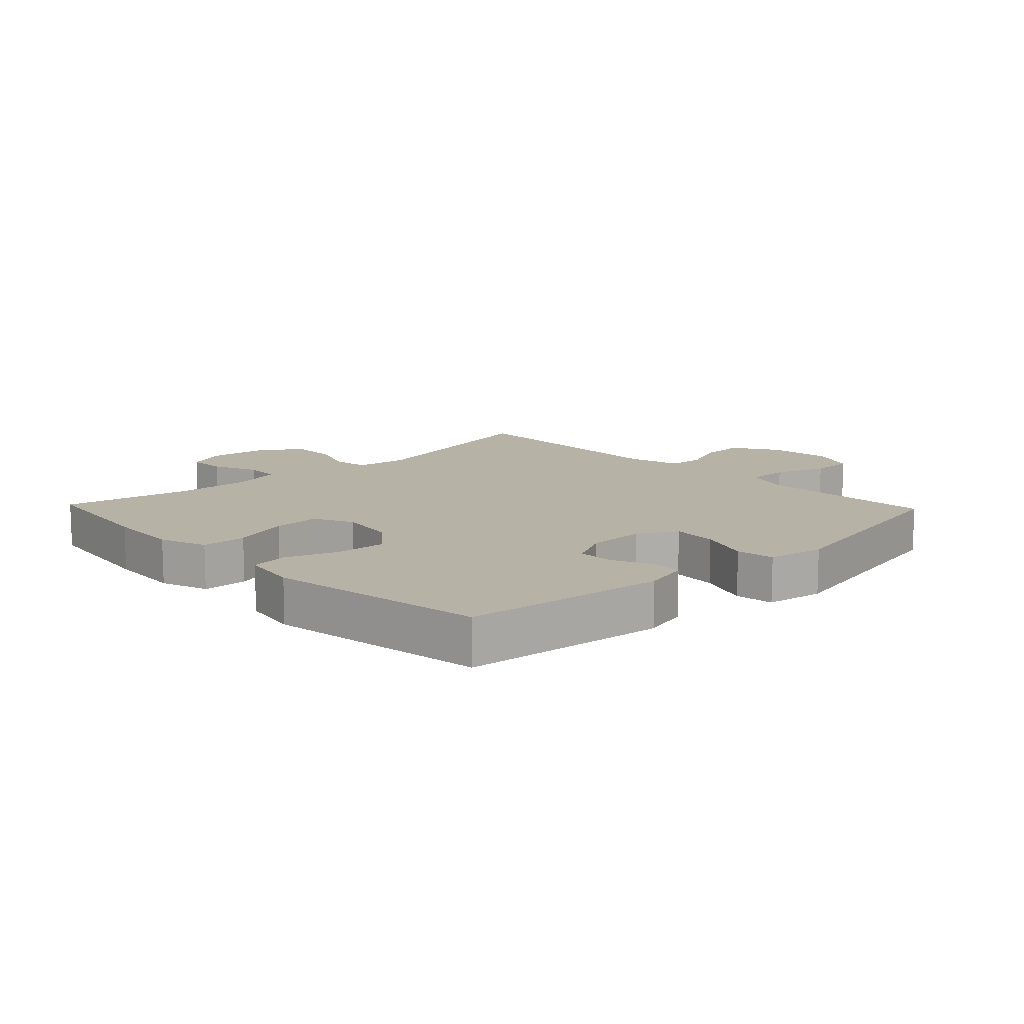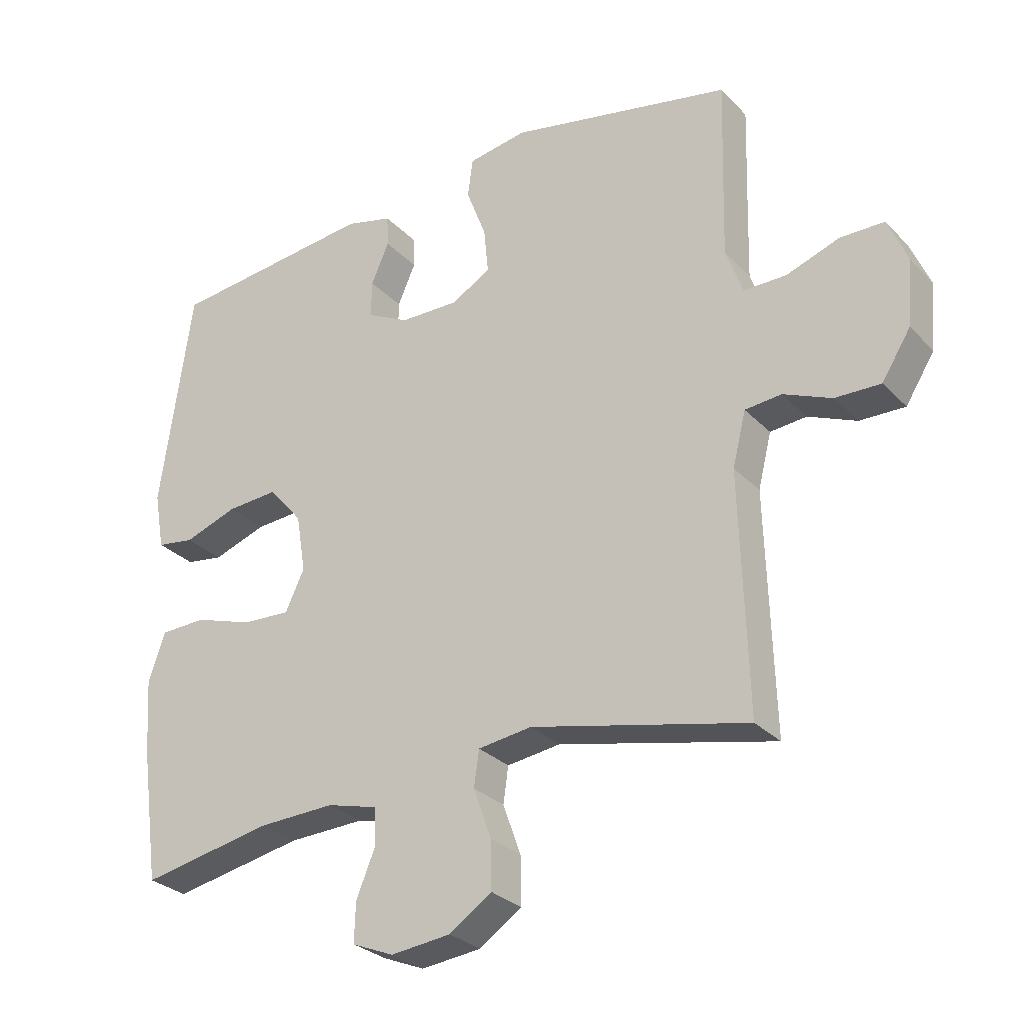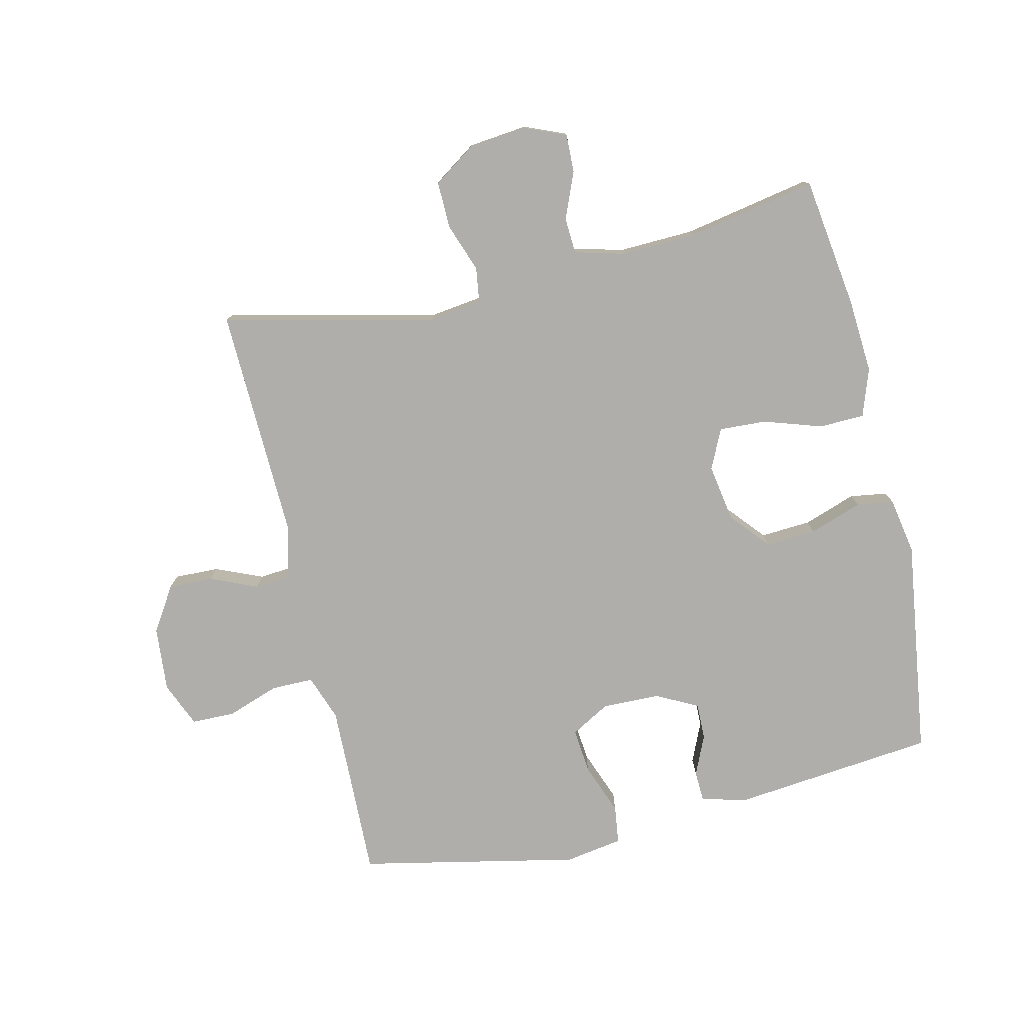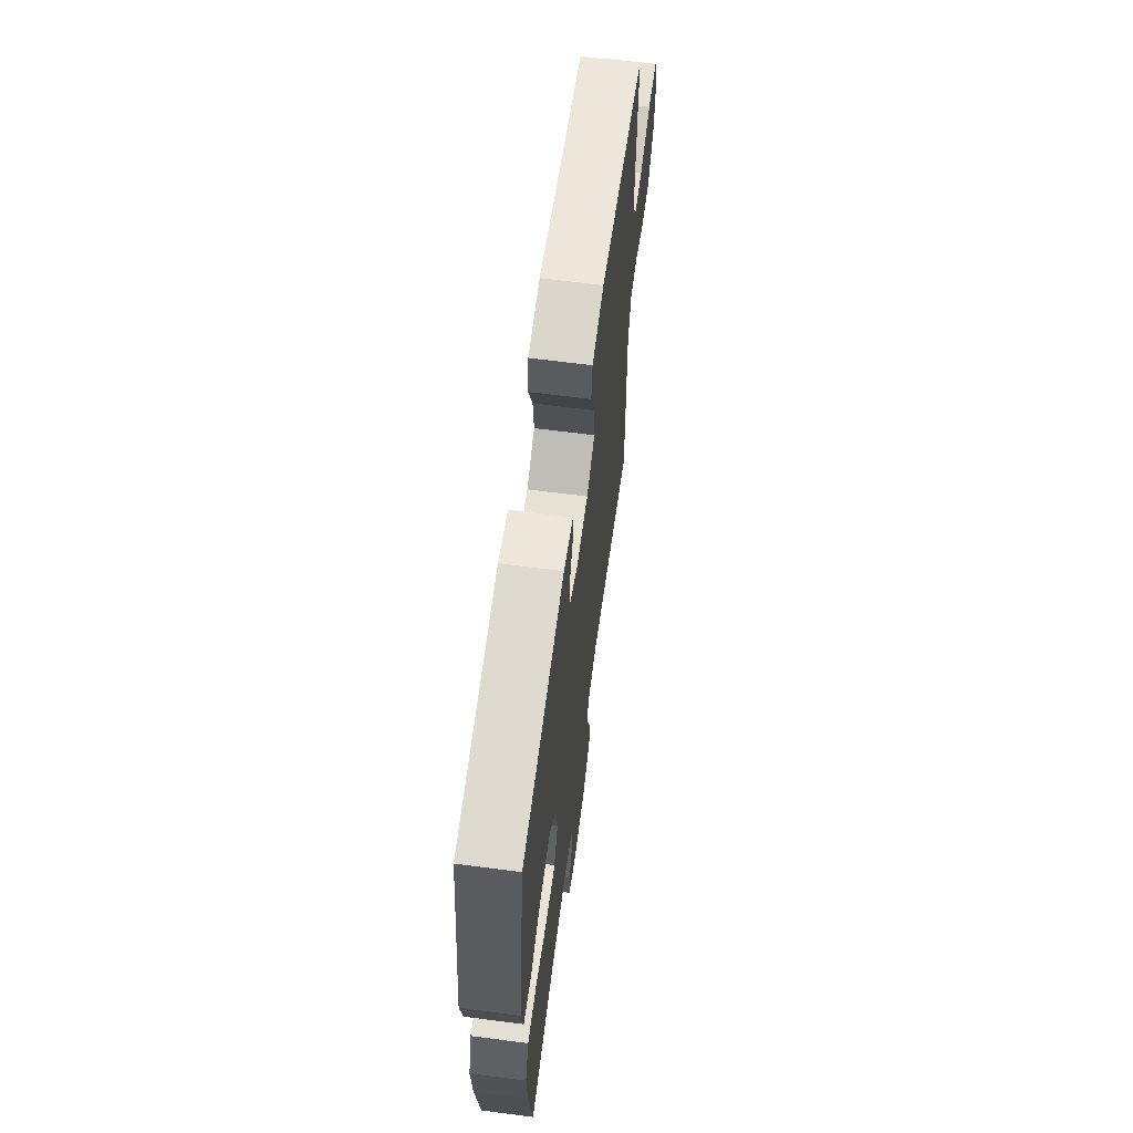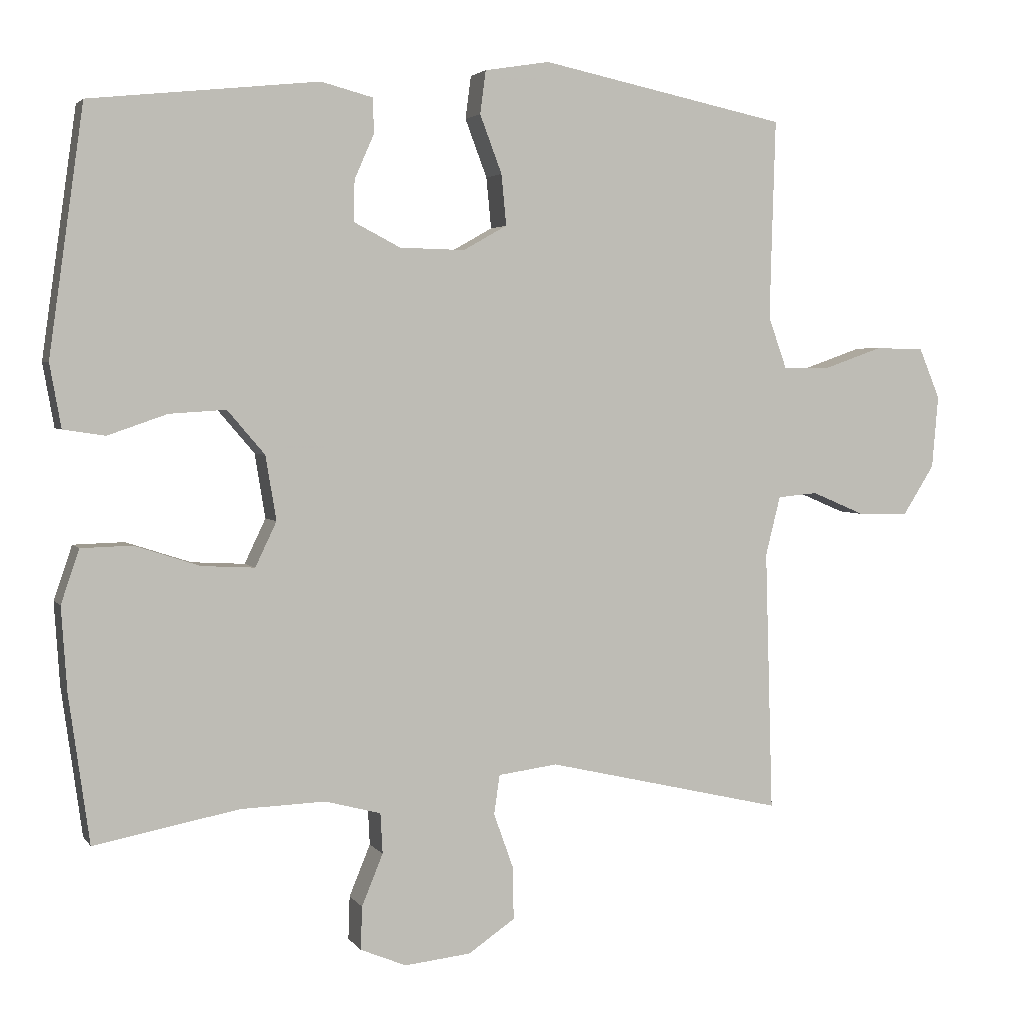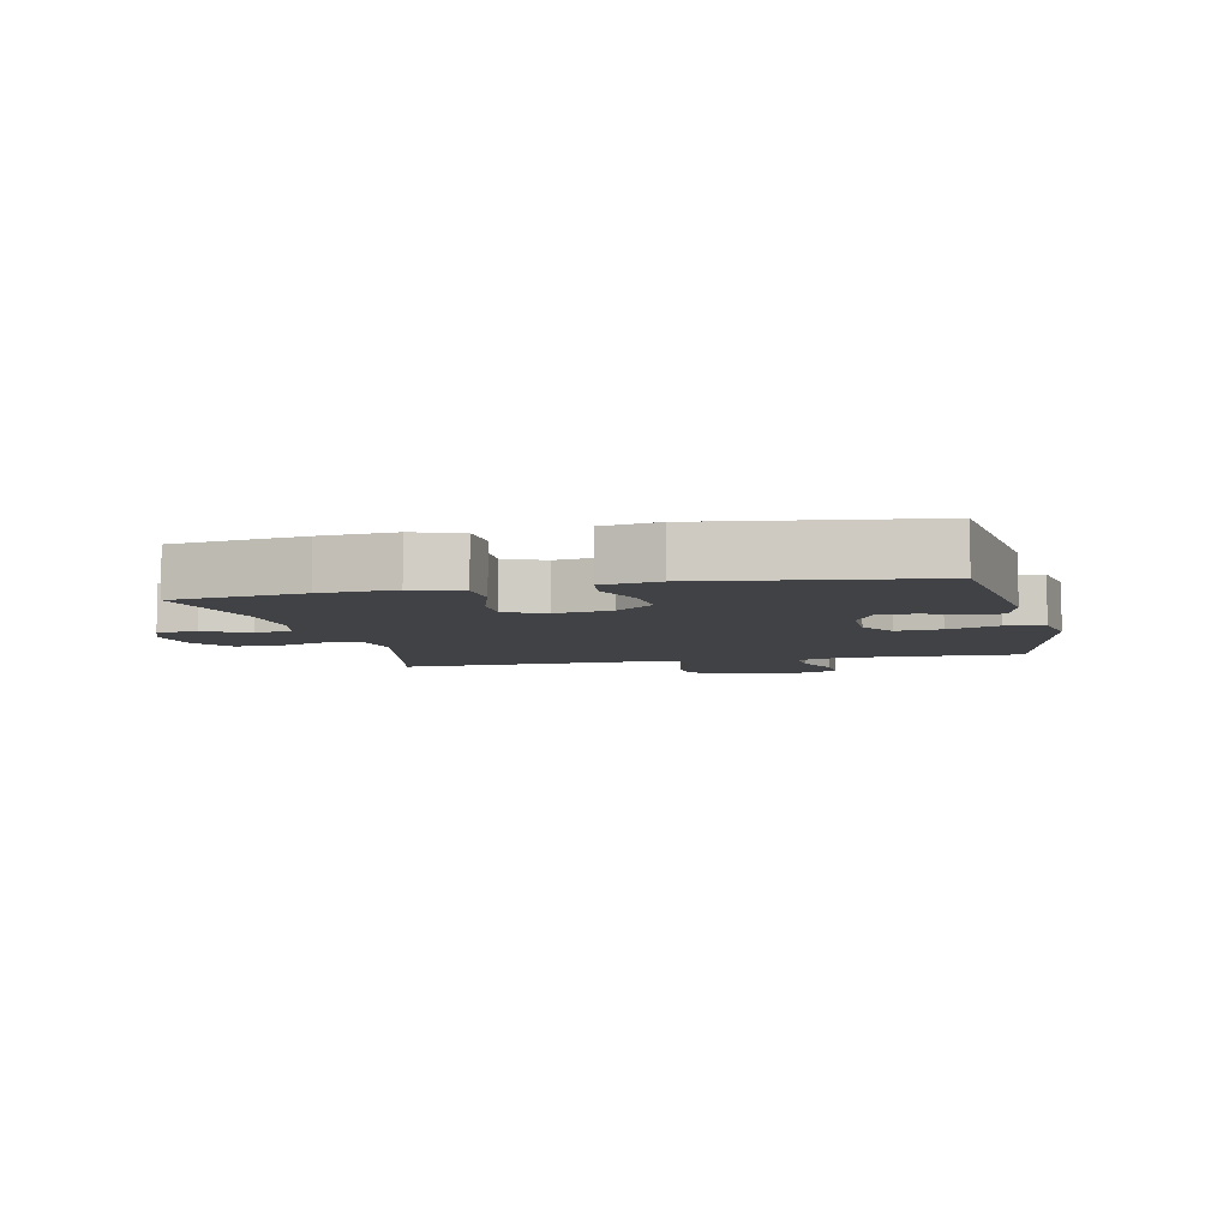
<metadata>
{"format":"obj","ext":"obj","renderer":"f3d","projection":"perspective","resolution":1024,"background":"white","views":[{"elev":12.2,"azim":-43.6,"up":"+Y"},{"elev":-28.8,"azim":34.2,"up":"+Z"},{"elev":-77.6,"azim":-166.9,"up":"+Y"},{"elev":64.6,"azim":-82.5,"up":"+Z"},{"elev":3.3,"azim":-18.1,"up":"+Z"},{"elev":-6.1,"azim":-77.0,"up":"+Y"}]}
</metadata>
<code>
v -0.5 0.07 0.5
v -0.177 0.07 0.534
v -0.104 0.07 0.515
v -0.102 0.07 0.466
v -0.13 0.07 0.402
v -0.131 0.07 0.344
v -0.065 0.07 0.31
v 0.027 0.07 0.308
v 0.089 0.07 0.343
v 0.082 0.07 0.415
v 0.051 0.07 0.497
v 0.059 0.07 0.558
v 0.151 0.07 0.573
v 0.5 0.07 0.5
v 0.495 0.07 0.332
v 0.492 0.07 0.217
v 0.518 0.07 0.144
v 0.585 0.07 0.144
v 0.668 0.07 0.173
v 0.737 0.07 0.172
v 0.767 0.07 0.1
v 0.758 0.07 -0.003
v 0.713 0.07 -0.074
v 0.642 0.07 -0.072
v 0.567 0.07 -0.04
v 0.51 0.07 -0.045
v 0.489 0.07 -0.129
v 0.5 0.07 -0.5
v 0.163 0.07 -0.422
v 0.079 0.07 -0.433
v 0.071 0.07 -0.489
v 0.099 0.07 -0.567
v 0.1 0.07 -0.641
v 0.034 0.07 -0.686
v -0.06 0.07 -0.696
v -0.125 0.07 -0.669
v -0.123 0.07 -0.608
v -0.093 0.07 -0.535
v -0.096 0.07 -0.478
v -0.175 0.07 -0.457
v -0.295 0.07 -0.461
v -0.5 0.07 -0.5
v -0.529 0.07 -0.291
v -0.537 0.07 -0.173
v -0.511 0.07 -0.097
v -0.439 0.07 -0.095
v -0.347 0.07 -0.125
v -0.272 0.07 -0.129
v -0.242 0.07 -0.066
v -0.257 0.07 0.025
v -0.31 0.07 0.087
v -0.39 0.07 0.082
v -0.474 0.07 0.053
v -0.533 0.07 0.062
v -0.549 0.07 0.152
v -0.5 0 0.5
v -0.177 0 0.534
v -0.104 0 0.515
v -0.102 0 0.466
v -0.13 0 0.402
v -0.131 0 0.344
v -0.065 0 0.31
v 0.027 0 0.308
v 0.089 0 0.343
v 0.082 0 0.415
v 0.051 0 0.497
v 0.059 0 0.558
v 0.151 0 0.573
v 0.5 0 0.5
v 0.495 0 0.332
v 0.492 0 0.217
v 0.518 0 0.144
v 0.585 0 0.144
v 0.668 0 0.173
v 0.737 0 0.172
v 0.767 0 0.1
v 0.758 0 -0.003
v 0.713 0 -0.074
v 0.642 0 -0.072
v 0.567 0 -0.04
v 0.51 0 -0.045
v 0.489 0 -0.129
v 0.5 0 -0.5
v 0.163 0 -0.422
v 0.079 0 -0.433
v 0.071 0 -0.489
v 0.099 0 -0.567
v 0.1 0 -0.641
v 0.034 0 -0.686
v -0.06 0 -0.696
v -0.125 0 -0.669
v -0.123 0 -0.608
v -0.093 0 -0.535
v -0.096 0 -0.478
v -0.175 0 -0.457
v -0.295 0 -0.461
v -0.5 0 -0.5
v -0.529 0 -0.291
v -0.537 0 -0.173
v -0.511 0 -0.097
v -0.439 0 -0.095
v -0.347 0 -0.125
v -0.272 0 -0.129
v -0.242 0 -0.066
v -0.257 0 0.025
v -0.31 0 0.087
v -0.39 0 0.082
v -0.474 0 0.053
v -0.533 0 0.062
v -0.549 0 0.152
f 3 4 5
f 2 3 5
f 1 2 5
f 55 1 5
f 54 55 5
f 53 54 5
f 52 53 5
f 51 52 5 6
f 50 51 6 7
f 49 50 7 8
f 48 49 8 9
f 45 46 47
f 44 45 47
f 43 44 47
f 42 43 47
f 41 42 47
f 40 41 47 48
f 39 40 48 9
f 36 37 38
f 35 36 38
f 34 35 38
f 33 34 38
f 32 33 38
f 31 32 38
f 38 39 9
f 31 38 9
f 30 31 9
f 27 28 29
f 29 30 9
f 27 29 9
f 26 27 9
f 23 24 25
f 22 23 25
f 21 22 25
f 20 21 25
f 19 20 25
f 18 19 25
f 17 18 25 26
f 26 9 10
f 17 26 10
f 16 17 10
f 13 14 15
f 12 13 15
f 11 12 15
f 10 11 15
f 10 15 16
f 60 59 58
f 60 58 57
f 60 57 56
f 60 56 110
f 60 110 109
f 60 109 108
f 60 108 107
f 61 60 107 106
f 62 61 106 105
f 63 62 105 104
f 64 63 104 103
f 102 101 100
f 102 100 99
f 102 99 98
f 102 98 97
f 102 97 96
f 103 102 96 95
f 64 103 95 94
f 93 92 91
f 93 91 90
f 93 90 89
f 93 89 88
f 93 88 87
f 93 87 86
f 64 94 93
f 64 93 86
f 64 86 85
f 84 83 82
f 64 85 84
f 64 84 82
f 64 82 81
f 80 79 78
f 80 78 77
f 80 77 76
f 80 76 75
f 80 75 74
f 80 74 73
f 81 80 73 72
f 65 64 81
f 65 81 72
f 65 72 71
f 70 69 68
f 70 68 67
f 70 67 66
f 70 66 65
f 71 70 65
f 1 56 57 2
f 2 57 58 3
f 3 58 59 4
f 4 59 60 5
f 5 60 61 6
f 6 61 62 7
f 7 62 63 8
f 8 63 64 9
f 9 64 65 10
f 10 65 66 11
f 11 66 67 12
f 12 67 68 13
f 13 68 69 14
f 14 69 70 15
f 15 70 71 16
f 16 71 72 17
f 17 72 73 18
f 18 73 74 19
f 19 74 75 20
f 20 75 76 21
f 21 76 77 22
f 22 77 78 23
f 23 78 79 24
f 24 79 80 25
f 25 80 81 26
f 26 81 82 27
f 27 82 83 28
f 28 83 84 29
f 29 84 85 30
f 30 85 86 31
f 31 86 87 32
f 32 87 88 33
f 33 88 89 34
f 34 89 90 35
f 35 90 91 36
f 36 91 92 37
f 37 92 93 38
f 38 93 94 39
f 39 94 95 40
f 40 95 96 41
f 41 96 97 42
f 42 97 98 43
f 43 98 99 44
f 44 99 100 45
f 45 100 101 46
f 46 101 102 47
f 47 102 103 48
f 48 103 104 49
f 49 104 105 50
f 50 105 106 51
f 51 106 107 52
f 52 107 108 53
f 53 108 109 54
f 54 109 110 55
f 55 110 56 1

</code>
